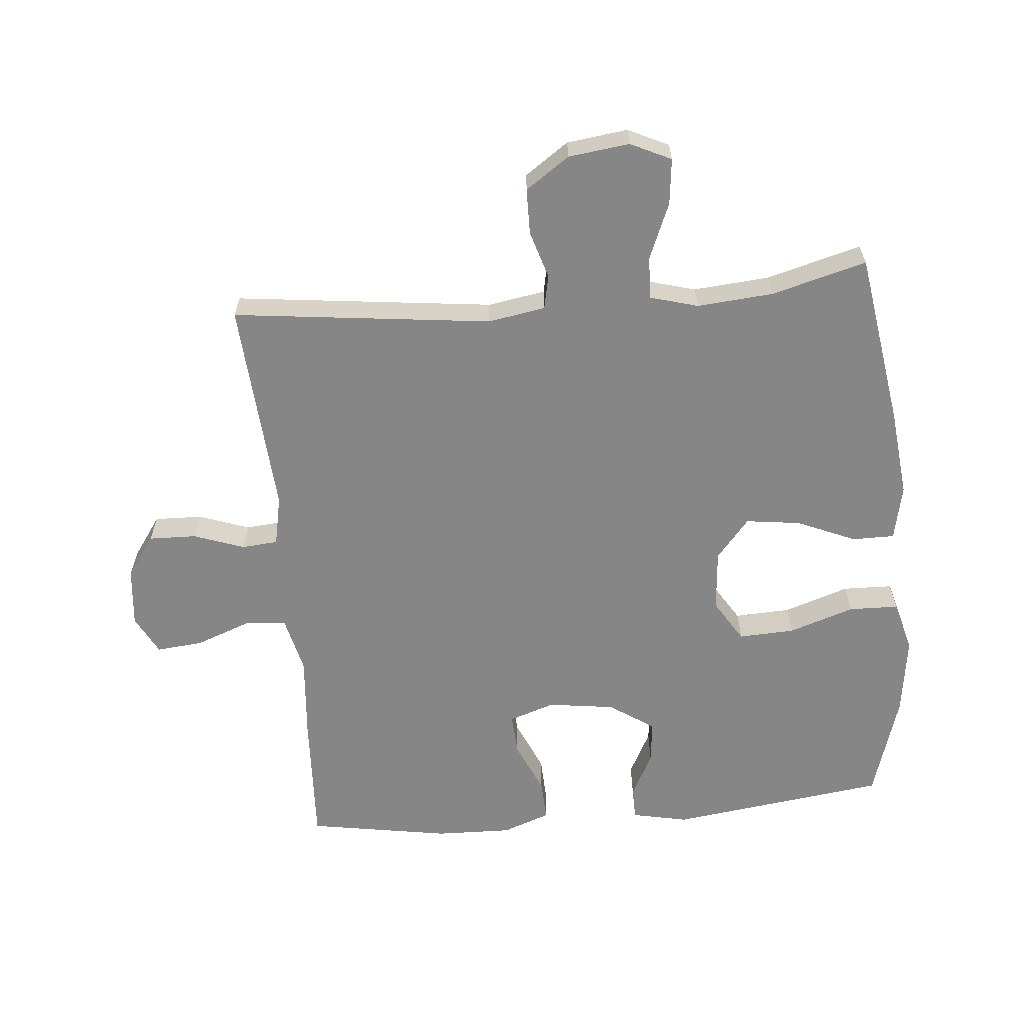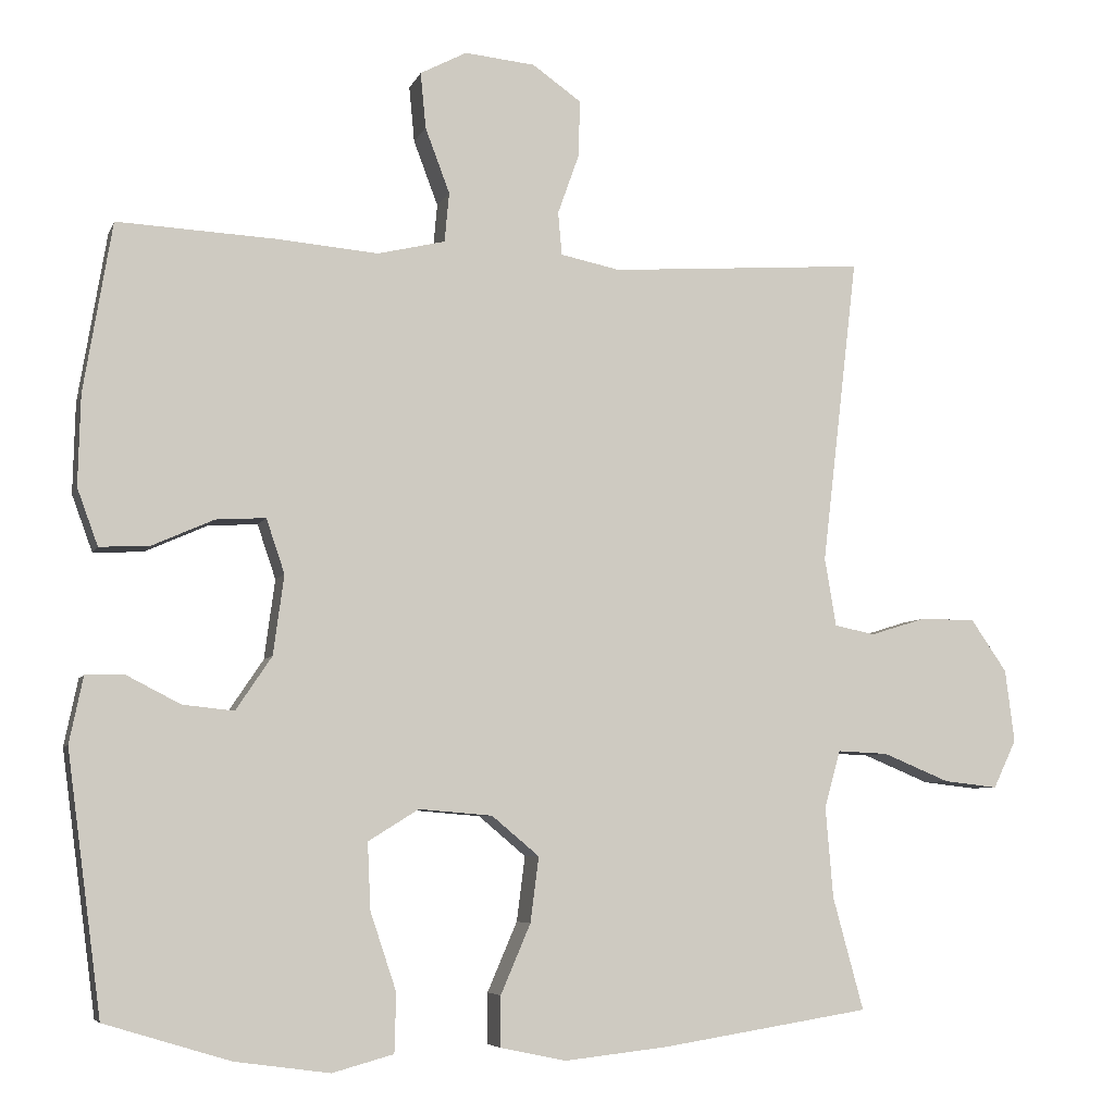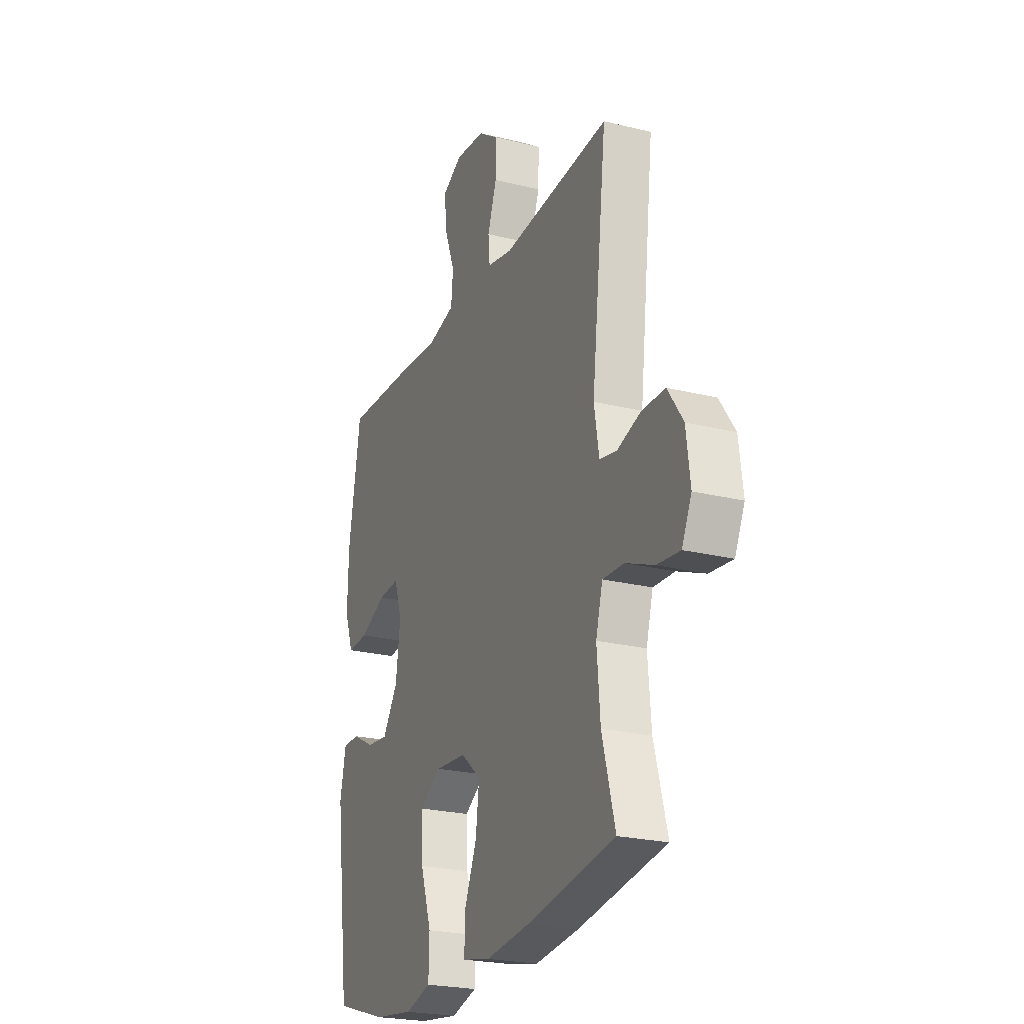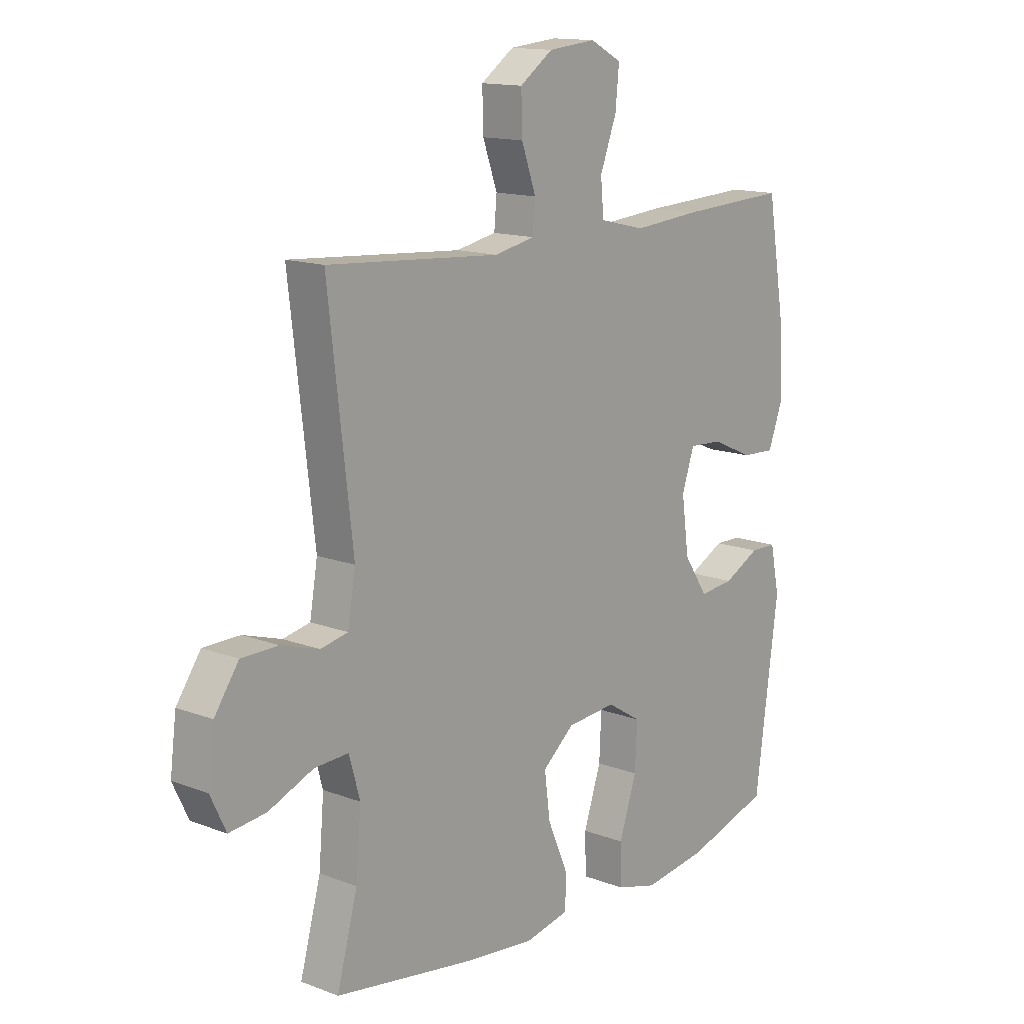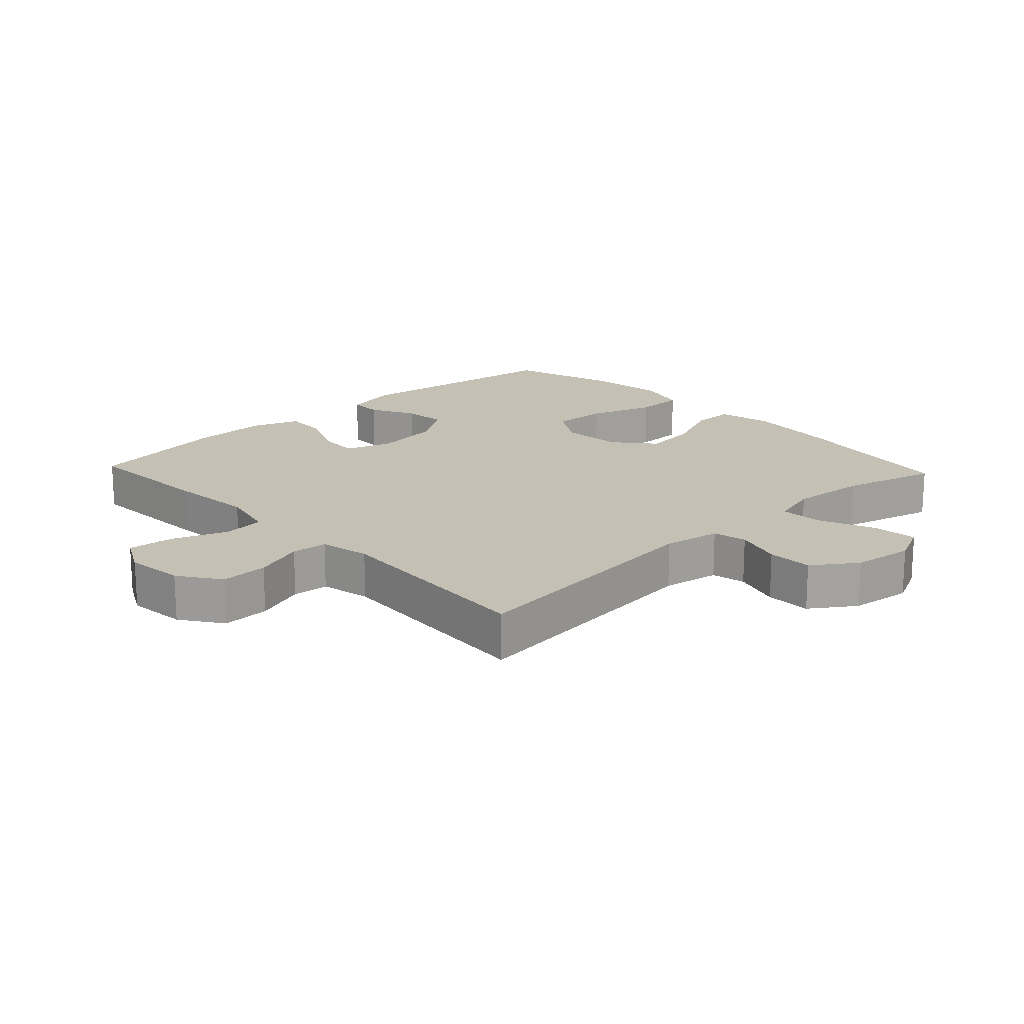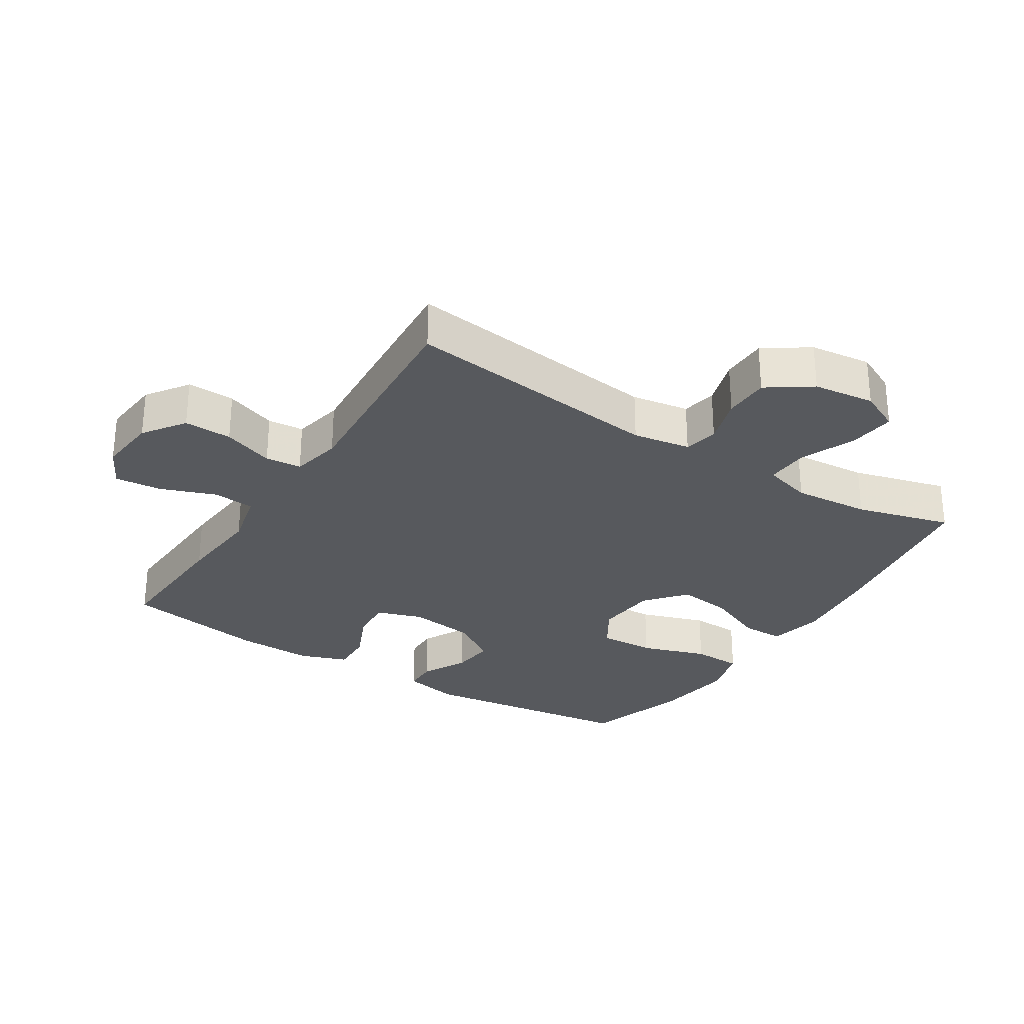
<metadata>
{"format":"obj","ext":"obj","renderer":"f3d","projection":"perspective","resolution":1024,"background":"white","views":[{"elev":-62.2,"azim":95.1,"up":"+Y"},{"elev":-6.1,"azim":-15.4,"up":"+Z"},{"elev":-23.7,"azim":67.5,"up":"+Z"},{"elev":14.1,"azim":130.0,"up":"+Z"},{"elev":18.0,"azim":46.8,"up":"+Y"},{"elev":-29.0,"azim":57.5,"up":"+Y"}]}
</metadata>
<code>
v -0.5 0.07 -0.5
v -0.545 0.07 -0.161
v -0.527 0.07 -0.074
v -0.476 0.07 -0.073
v -0.406 0.07 -0.109
v -0.339 0.07 -0.116
v -0.292 0.07 -0.046
v -0.278 0.07 0.058
v -0.302 0.07 0.129
v -0.367 0.07 0.125
v -0.448 0.07 0.089
v -0.513 0.07 0.086
v -0.54 0.07 0.16
v -0.537 0.07 0.278
v -0.5 0.07 0.5
v -0.292 0.07 0.49
v -0.16 0.07 0.479
v -0.072 0.07 0.5
v -0.066 0.07 0.565
v -0.098 0.07 0.65
v -0.105 0.07 0.723
v -0.044 0.07 0.755
v 0.048 0.07 0.746
v 0.112 0.07 0.701
v 0.11 0.07 0.627
v 0.082 0.07 0.548
v 0.087 0.07 0.492
v 0.165 0.07 0.476
v 0.5 0.07 0.5
v 0.453 0.07 0.098
v 0.468 0.07 0.009
v 0.521 0.07 -0.002
v 0.595 0.07 0.021
v 0.666 0.07 0.02
v 0.713 0.07 -0.048
v 0.725 0.07 -0.143
v 0.695 0.07 -0.206
v 0.624 0.07 -0.198
v 0.537 0.07 -0.162
v 0.471 0.07 -0.159
v 0.45 0.07 -0.234
v 0.46 0.07 -0.353
v 0.5 0.07 -0.5
v 0.228 0.07 -0.543
v 0.092 0.07 -0.558
v 0.006 0.07 -0.54
v 0.006 0.07 -0.474
v 0.045 0.07 -0.383
v 0.056 0.07 -0.298
v -0.006 0.07 -0.246
v -0.102 0.07 -0.238
v -0.168 0.07 -0.279
v -0.164 0.07 -0.366
v -0.13 0.07 -0.468
v -0.132 0.07 -0.545
v -0.212 0.07 -0.567
v -0.336 0.07 -0.55
v -0.5 0 -0.5
v -0.545 0 -0.161
v -0.527 0 -0.074
v -0.476 0 -0.073
v -0.406 0 -0.109
v -0.339 0 -0.116
v -0.292 0 -0.046
v -0.278 0 0.058
v -0.302 0 0.129
v -0.367 0 0.125
v -0.448 0 0.089
v -0.513 0 0.086
v -0.54 0 0.16
v -0.537 0 0.278
v -0.5 0 0.5
v -0.292 0 0.49
v -0.16 0 0.479
v -0.072 0 0.5
v -0.066 0 0.565
v -0.098 0 0.65
v -0.105 0 0.723
v -0.044 0 0.755
v 0.048 0 0.746
v 0.112 0 0.701
v 0.11 0 0.627
v 0.082 0 0.548
v 0.087 0 0.492
v 0.165 0 0.476
v 0.5 0 0.5
v 0.453 0 0.098
v 0.468 0 0.009
v 0.521 0 -0.002
v 0.595 0 0.021
v 0.666 0 0.02
v 0.713 0 -0.048
v 0.725 0 -0.143
v 0.695 0 -0.206
v 0.624 0 -0.198
v 0.537 0 -0.162
v 0.471 0 -0.159
v 0.45 0 -0.234
v 0.46 0 -0.353
v 0.5 0 -0.5
v 0.228 0 -0.543
v 0.092 0 -0.558
v 0.006 0 -0.54
v 0.006 0 -0.474
v 0.045 0 -0.383
v 0.056 0 -0.298
v -0.006 0 -0.246
v -0.102 0 -0.238
v -0.168 0 -0.279
v -0.164 0 -0.366
v -0.13 0 -0.468
v -0.132 0 -0.545
v -0.212 0 -0.567
v -0.336 0 -0.55
f 3 4 5
f 2 3 5
f 1 2 5
f 57 1 5
f 56 57 5
f 55 56 5
f 54 55 5
f 53 54 5
f 52 53 5 6
f 51 52 6 7
f 50 51 7 8
f 49 50 8 9
f 46 47 48
f 45 46 48
f 44 45 48
f 43 44 48
f 42 43 48
f 41 42 48 49
f 40 41 49 9
f 37 38 39
f 36 37 39
f 35 36 39
f 34 35 39
f 33 34 39
f 32 33 39
f 39 40 9
f 32 39 9
f 31 32 9
f 28 29 30
f 30 31 9
f 28 30 9
f 27 28 9
f 24 25 26
f 23 24 26
f 22 23 26
f 21 22 26
f 20 21 26
f 19 20 26
f 18 19 26 27
f 27 9 10
f 18 27 10
f 17 18 10
f 15 16 17
f 14 15 17
f 13 14 17
f 12 13 17
f 11 12 17
f 10 11 17
f 62 61 60
f 62 60 59
f 62 59 58
f 62 58 114
f 62 114 113
f 62 113 112
f 62 112 111
f 62 111 110
f 63 62 110 109
f 64 63 109 108
f 65 64 108 107
f 66 65 107 106
f 105 104 103
f 105 103 102
f 105 102 101
f 105 101 100
f 105 100 99
f 106 105 99 98
f 66 106 98 97
f 96 95 94
f 96 94 93
f 96 93 92
f 96 92 91
f 96 91 90
f 96 90 89
f 66 97 96
f 66 96 89
f 66 89 88
f 87 86 85
f 66 88 87
f 66 87 85
f 66 85 84
f 83 82 81
f 83 81 80
f 83 80 79
f 83 79 78
f 83 78 77
f 83 77 76
f 84 83 76 75
f 67 66 84
f 67 84 75
f 67 75 74
f 74 73 72
f 74 72 71
f 74 71 70
f 74 70 69
f 74 69 68
f 74 68 67
f 1 58 59 2
f 2 59 60 3
f 3 60 61 4
f 4 61 62 5
f 5 62 63 6
f 6 63 64 7
f 7 64 65 8
f 8 65 66 9
f 9 66 67 10
f 10 67 68 11
f 11 68 69 12
f 12 69 70 13
f 13 70 71 14
f 14 71 72 15
f 15 72 73 16
f 16 73 74 17
f 17 74 75 18
f 18 75 76 19
f 19 76 77 20
f 20 77 78 21
f 21 78 79 22
f 22 79 80 23
f 23 80 81 24
f 24 81 82 25
f 25 82 83 26
f 26 83 84 27
f 27 84 85 28
f 28 85 86 29
f 29 86 87 30
f 30 87 88 31
f 31 88 89 32
f 32 89 90 33
f 33 90 91 34
f 34 91 92 35
f 35 92 93 36
f 36 93 94 37
f 37 94 95 38
f 38 95 96 39
f 39 96 97 40
f 40 97 98 41
f 41 98 99 42
f 42 99 100 43
f 43 100 101 44
f 44 101 102 45
f 45 102 103 46
f 46 103 104 47
f 47 104 105 48
f 48 105 106 49
f 49 106 107 50
f 50 107 108 51
f 51 108 109 52
f 52 109 110 53
f 53 110 111 54
f 54 111 112 55
f 55 112 113 56
f 56 113 114 57
f 57 114 58 1

</code>
